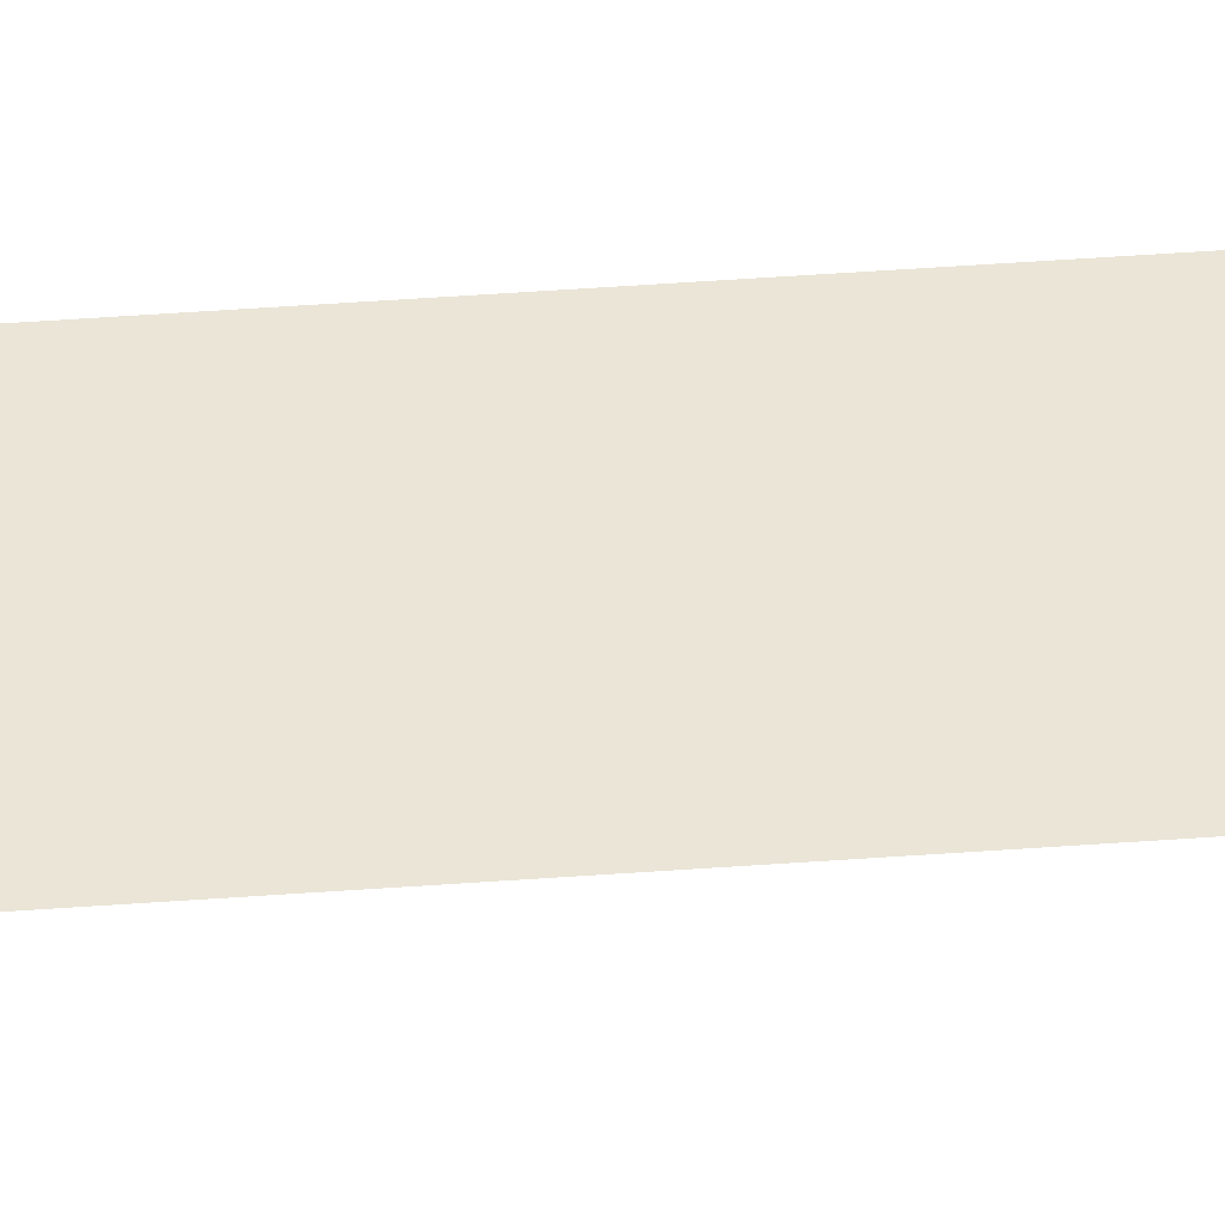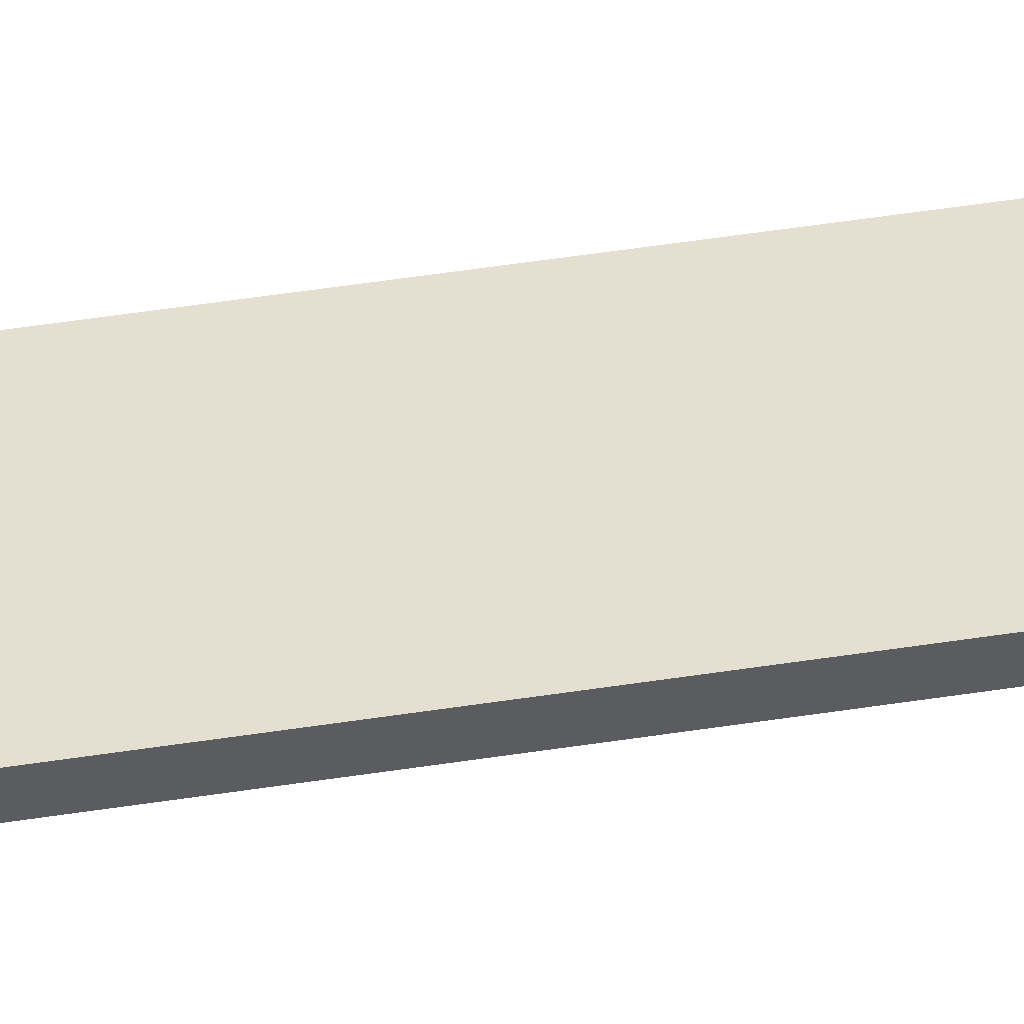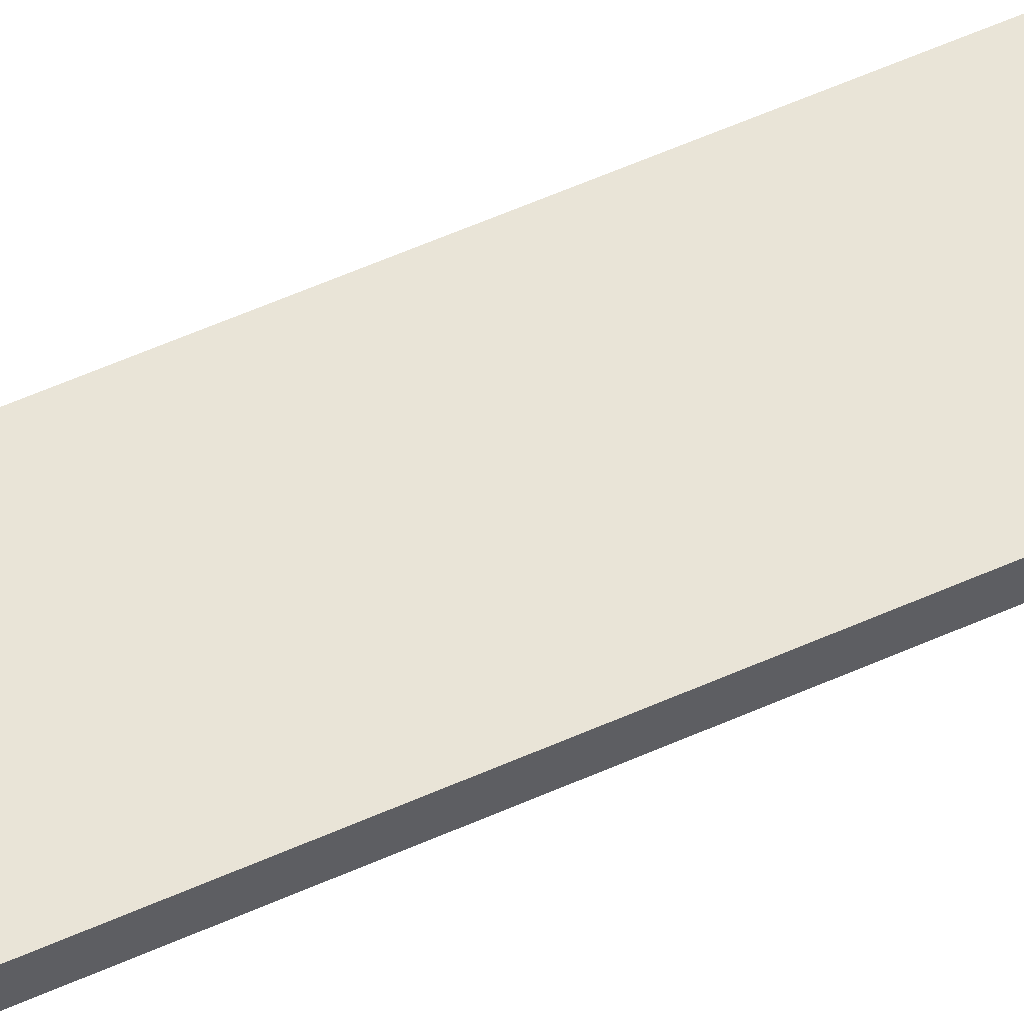
<metadata>
{"format":"obj","ext":"obj","renderer":"f3d","projection":"perspective","resolution":1024,"background":"white","views":[{"elev":44.2,"azim":-95.0,"up":"+Z"},{"elev":37.4,"azim":77.8,"up":"+Z"},{"elev":42.9,"azim":60.1,"up":"+Z"}]}
</metadata>
<code>
v  1.264 16.59 1.016e-15
v  1.229 16.59 -0.152
v  0 16.59 1.016e-15
v  1.264 0 0
v  1.229 9.307e-18 -0.152
v  0 0 0
g defaultobject
f 1 2 3
f 4 2 1
f 2 4 5
f 5 3 2
f 3 5 6
f 6 1 3
f 1 6 4
f 6 5 4

</code>
